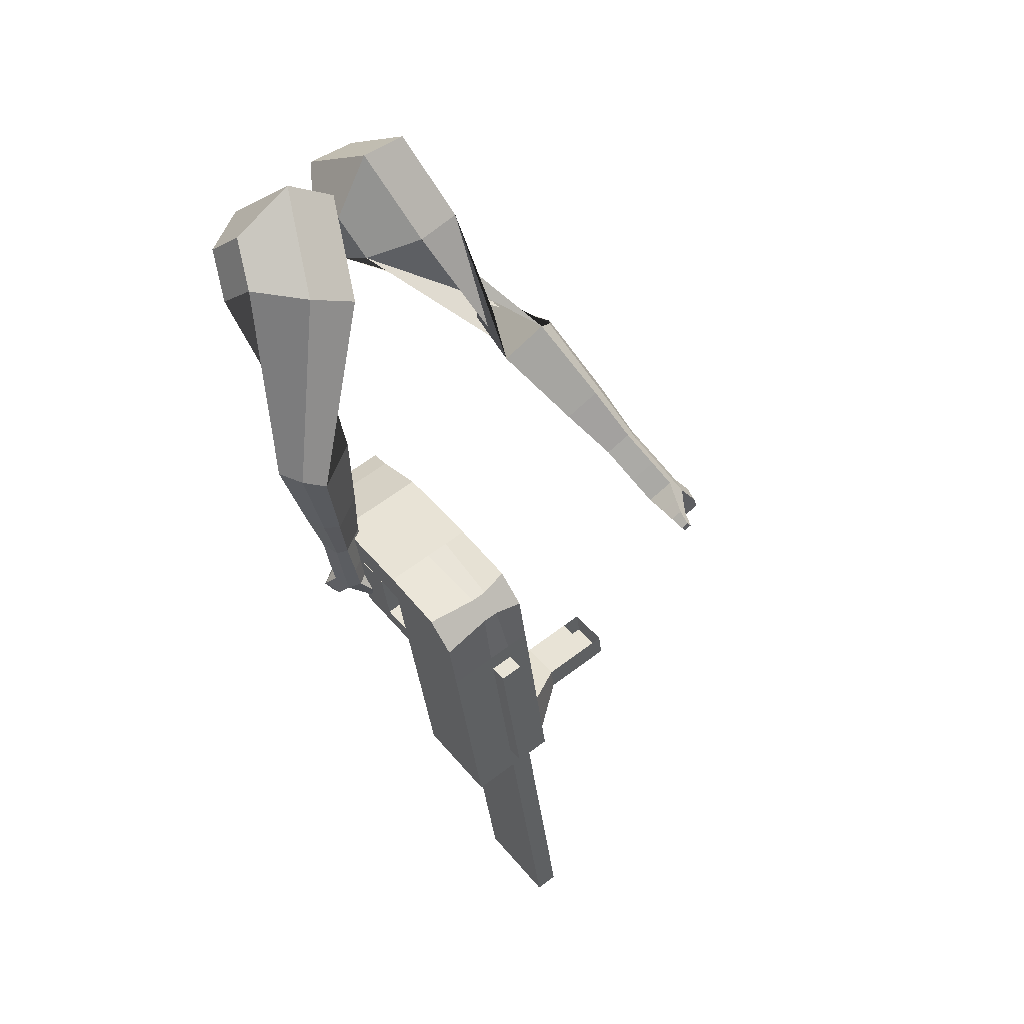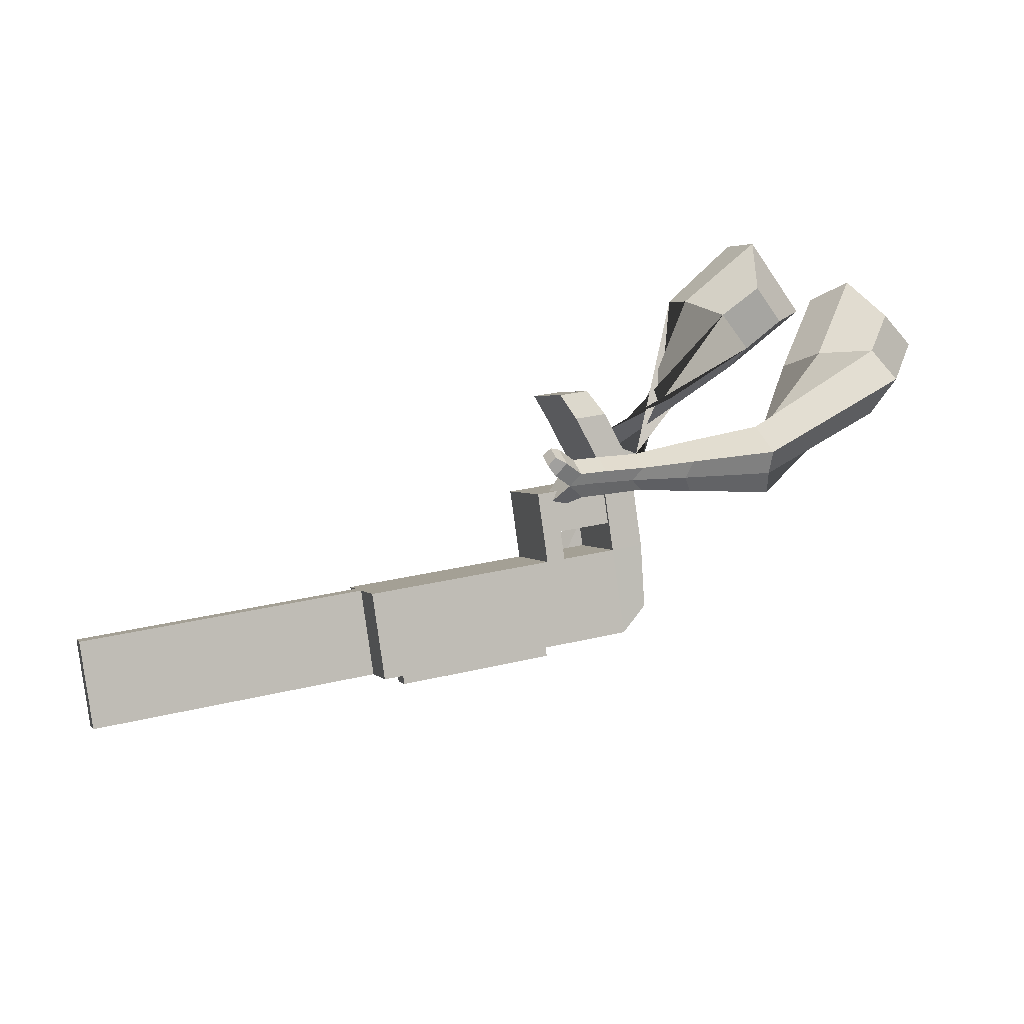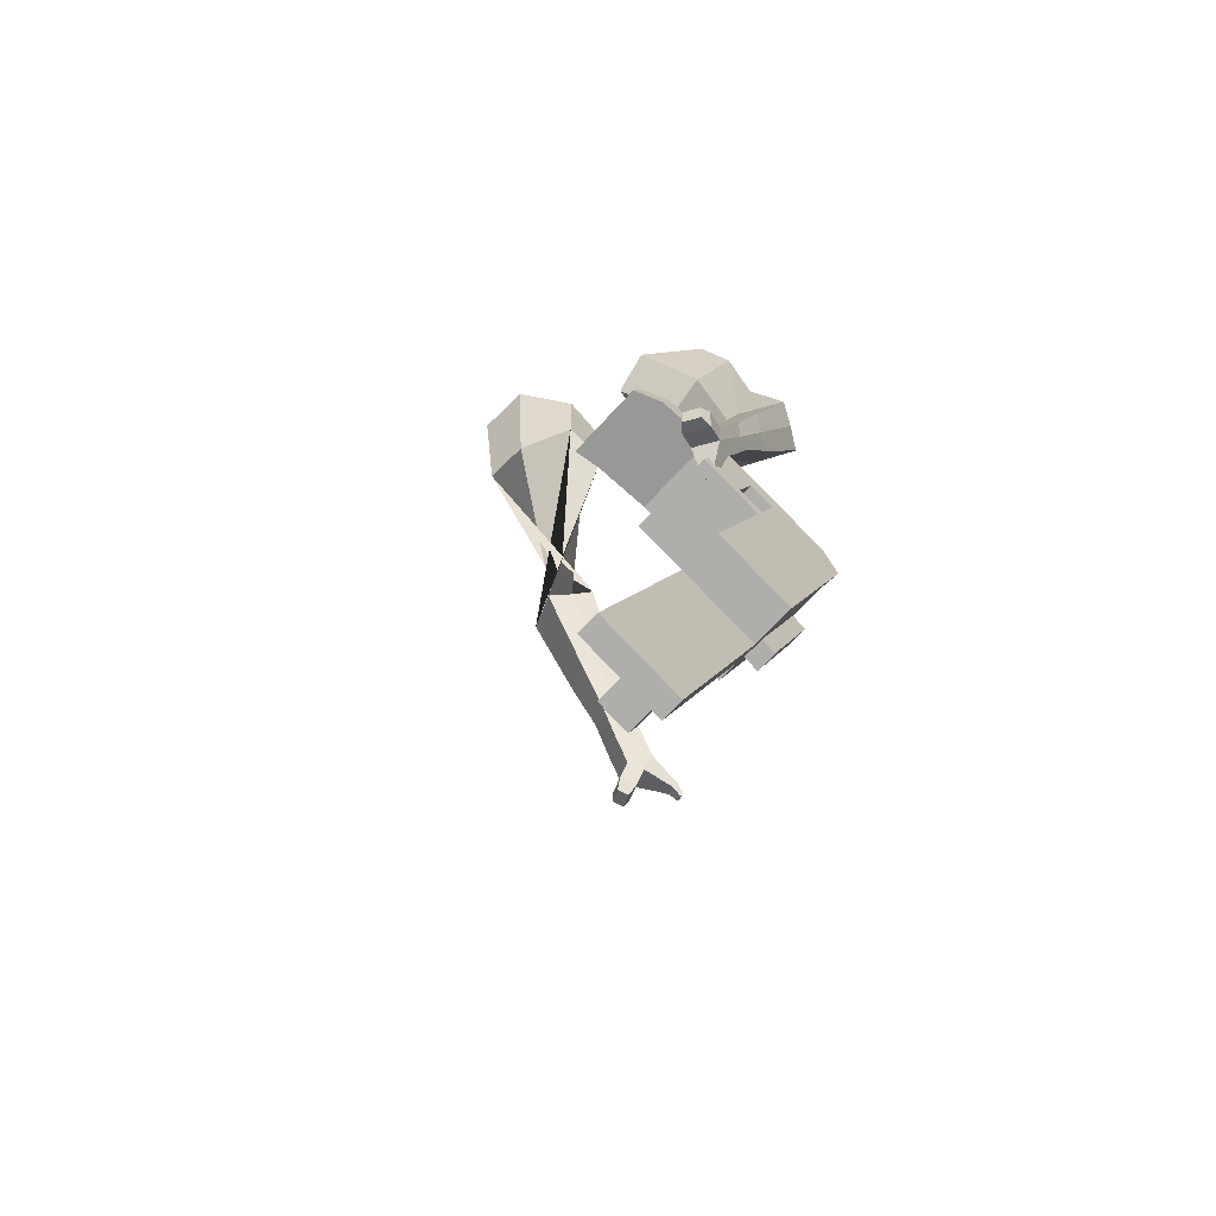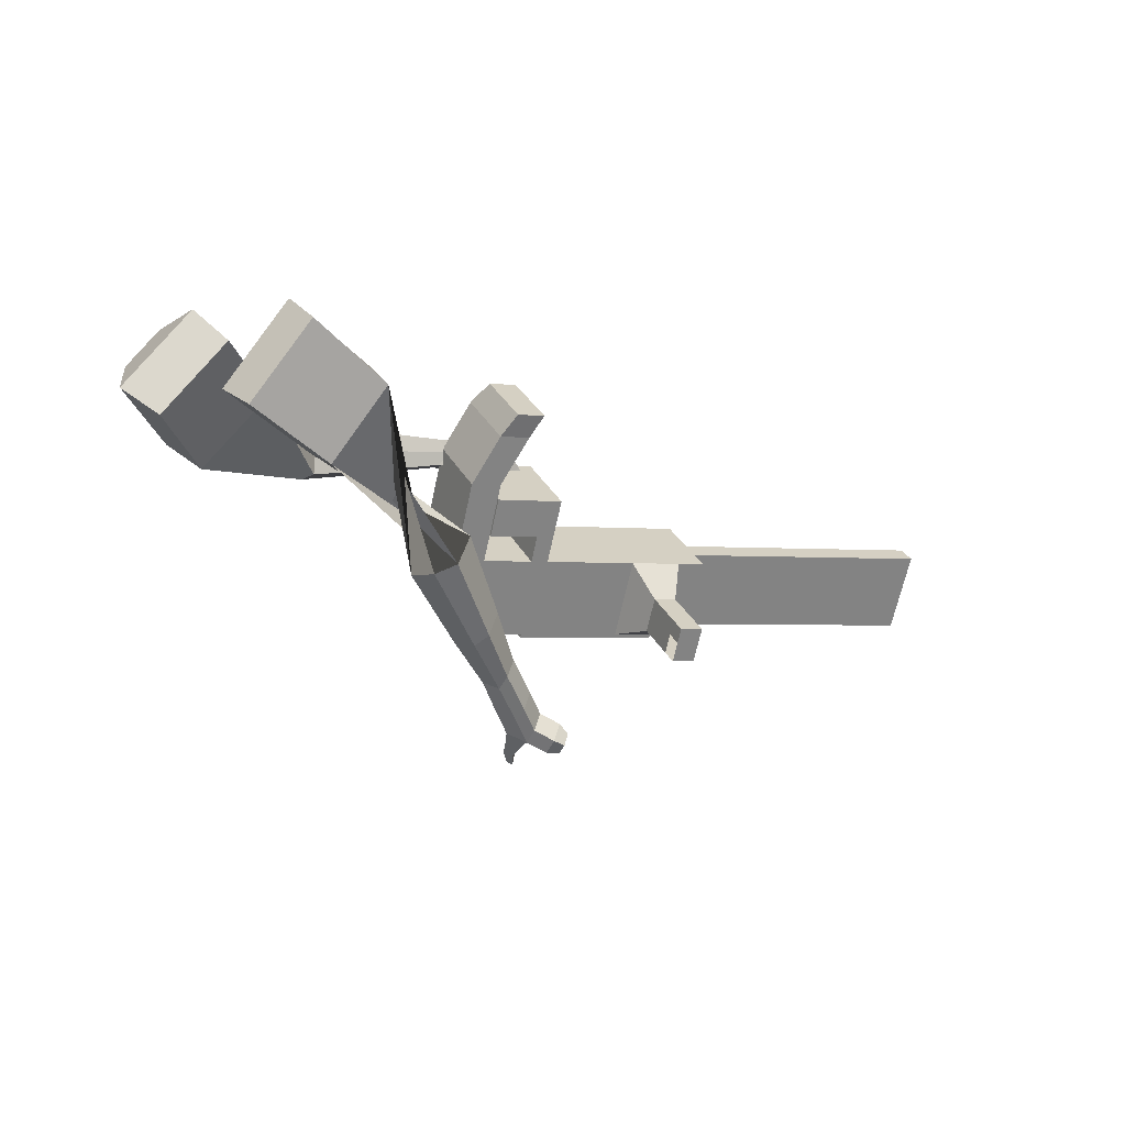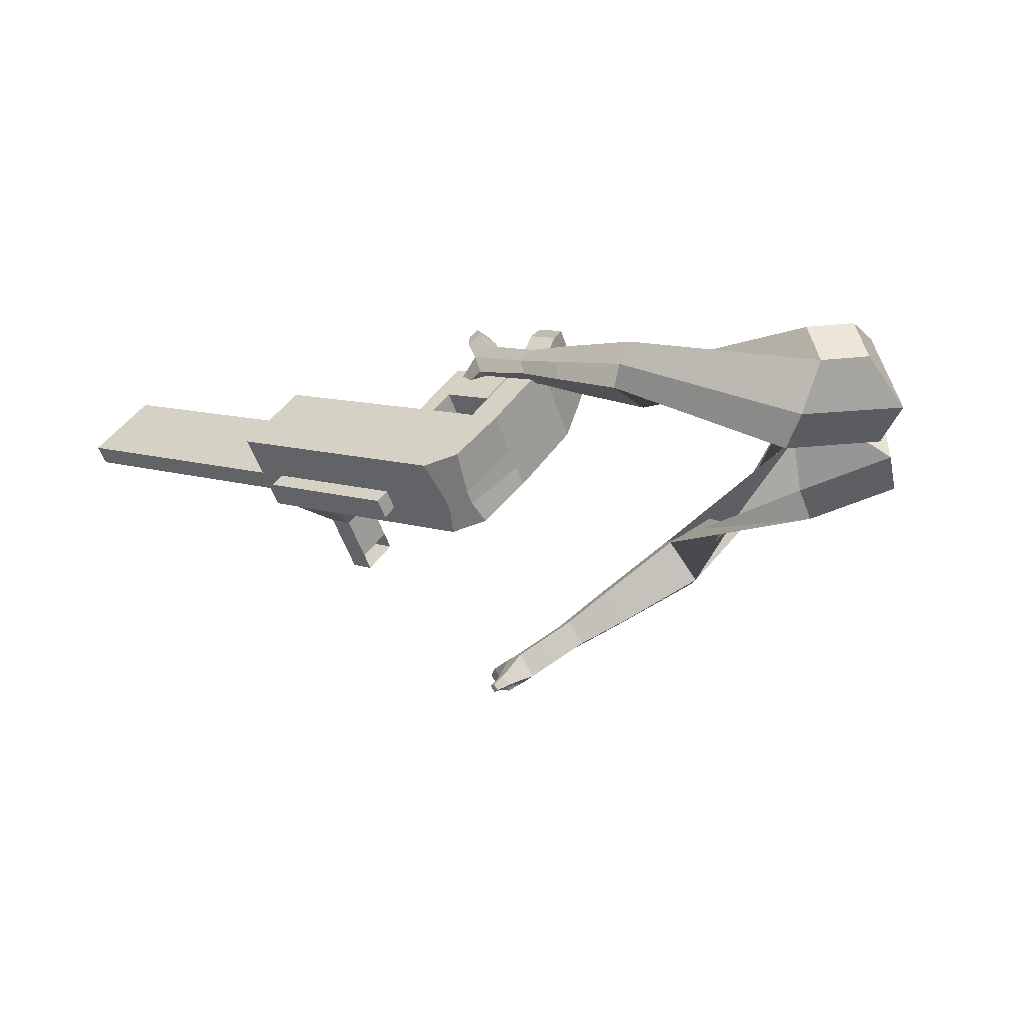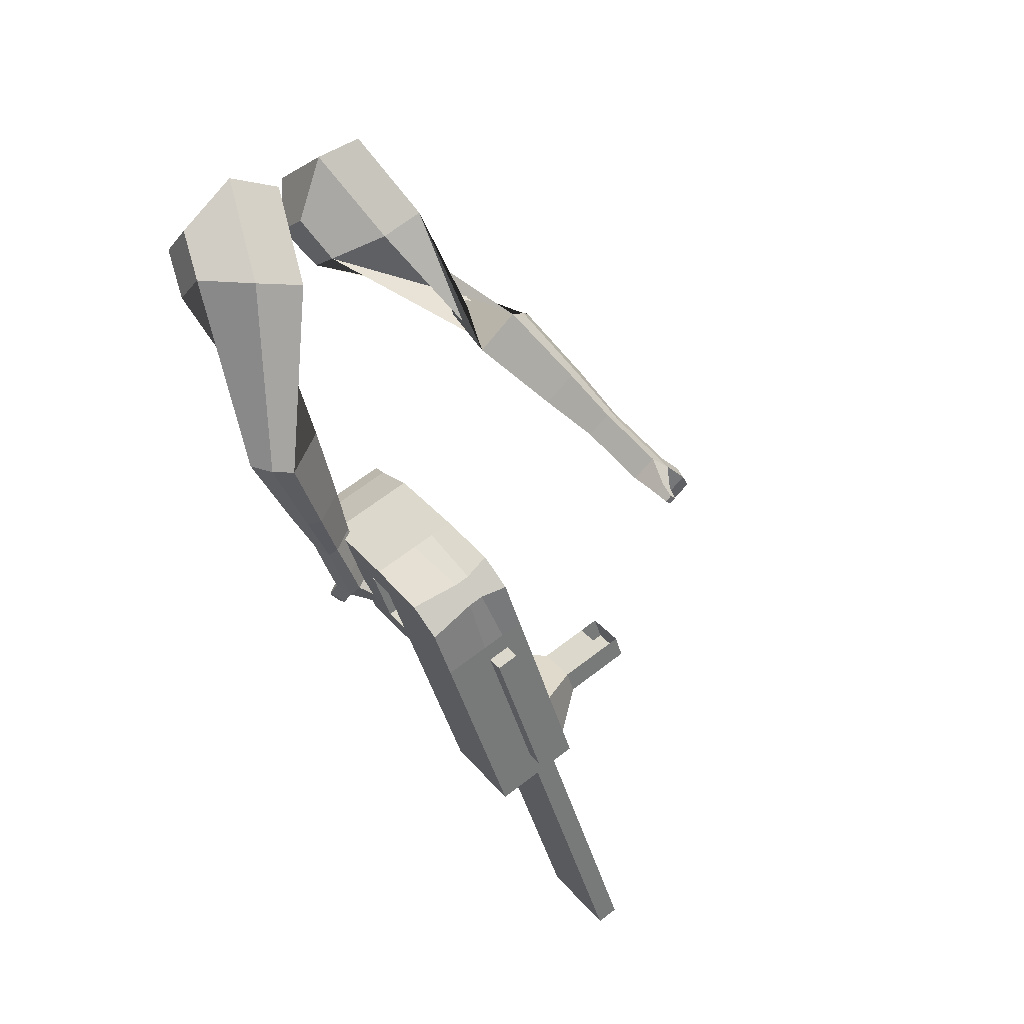
<metadata>
{"format":"obj","ext":"obj","renderer":"f3d","projection":"perspective","resolution":1024,"background":"white","views":[{"elev":-22.4,"azim":-74.0,"up":"+Z"},{"elev":53.8,"azim":176.5,"up":"+Y"},{"elev":16.8,"azim":119.4,"up":"+Y"},{"elev":-23.3,"azim":-9.0,"up":"+Y"},{"elev":-4.0,"azim":-125.9,"up":"+Y"},{"elev":-29.5,"azim":-64.8,"up":"+Z"}]}
</metadata>
<code>
o Cube.046_Cube.010
v 625.2 378.2 -599.8
v 604.5 233.3 -764.6
v 835.1 413.5 -657.2
v 814.4 268.6 -822
v 561.1 540.5 -734.5
v 540.4 395.5 -899.2
v 770.9 575.8 -791.9
v 750.2 430.9 -956.7
v 336.3 329.6 -520.8
v 315.6 184.7 -685.5
v 251.5 346.9 -820.2
v 272.1 491.9 -655.5
v 205.5 307.6 -485
v 184.9 162.7 -649.8
v 120.7 324.9 -784.4
v 141.4 469.9 -619.7
v 128.3 294.6 -463.9
v 126.2 191.2 -587.1
v 62.06 353.5 -721.8
v 64.15 456.9 -598.6
v 226.2 452.1 -320.8
v 162 614.4 -455.4
v 148.9 439.1 -299.6
v 84.77 601.4 -434.3
v 381.4 337.2 -533.1
v 360.7 192.3 -697.9
v 317.2 499.4 -667.8
v 296.5 354.5 -832.5
v 343.1 377.5 -466.4
v 279 539.7 -601.1
v 388.2 385 -478.7
v 324.1 547.3 -613.4
v 353 446.9 -387.5
v 288.9 609.1 -522.2
v 398.1 454.5 -399.8
v 334 616.7 -534.5
v 215.3 356 -431.4
v 151.2 518.2 -566.1
v 225.2 425.4 -352.5
v 161.1 587.6 -487.2
v 287.8 550.3 -231.9
v 223.6 712.5 -366.5
v 210.5 537.3 -210.7
v 146.4 699.5 -345.4
v 761 401.1 -637
v 740.3 256.1 -801.7
v 696.8 563.3 -771.6
v 676.2 418.4 -936.4
v 803 494.7 -724.6
v 782.3 349.7 -889.3
v 593.1 459.4 -667.2
v 572.5 314.4 -831.9
v 304.2 410.7 -588.1
v 283.5 265.8 -752.9
v 173.5 388.7 -552.3
v 145.8 241.8 -701.4
v 96.22 375.7 -531.2
v 106.3 261.1 -659.2
v 194.1 533.2 -388.1
v 116.8 520.2 -367
v 328.6 273.4 -765.2
v 349.3 418.3 -600.4
v 311 458.6 -533.7
v 356.1 466.2 -546.1
v 321 528 -454.8
v 366 535.6 -467.2
v 183.2 437.1 -498.8
v 193.2 506.5 -419.9
v 255.7 631.4 -299.2
v 178.4 618.4 -278.1
v 708.2 337.3 -869
v 728.9 482.2 -704.3
v 819 454.1 -690.9
v 588.5 273.9 -798.2
v 299.6 225.2 -719.2
v 156.7 214.5 -678.7
v 117.1 233.7 -636.5
v 365.3 377.8 -566.8
v 372.2 425.6 -512.4
v 382.1 495 -433.5
v 744.9 441.6 -670.6
v 798.3 309.2 -855.6
v 609.2 418.8 -633.5
v 320.3 370.2 -554.4
v 189.5 348.2 -518.7
v 112.3 335.2 -497.5
v 210.1 492.7 -354.4
v 132.9 479.7 -333.3
v 344.7 232.8 -731.5
v 327.1 418 -500.1
v 337 487.4 -421.2
v 199.3 396.5 -465.1
v 209.2 465.9 -386.2
v 271.7 590.8 -265.5
v 194.5 577.8 -244.4
v 724.3 296.7 -835.4
v 340.8 205.7 -762.4
v 324.7 246.2 -796
v 720.4 269.6 -866.2
v 704.4 310.1 -899.9
v 568.6 287.3 -862.8
v 584.6 246.7 -829.1
v 744.4 285.9 -615.8
v 684.4 275.8 -599.3
v 675.2 211.7 -672.2
v 735.2 221.8 -688.6
v 758.2 250.8 -586.7
v 698.2 240.7 -570.2
v 689.1 176.6 -643.1
v 749.1 186.7 -659.5
v 779.5 197.2 -542.1
v 719.4 187.1 -525.7
v 710.3 123 -598.6
v 770.3 133.1 -615
v 793.1 162.6 -513.5
v 733.1 152.5 -497
v 723.9 88.45 -569.9
v 784 98.55 -586.3
v 1488 425.2 -1044
v 1472 465.7 -1078
v 1492 610.7 -913.2
v 1508 570.1 -879.5
v 290.6 666.7 -246.7
v 261 741.4 -308.7
v 219.4 654.7 -227.2
v 189.9 729.5 -289.3
v 249 580 -165.1
v 320.1 591.9 -184.6
v 305.4 629.3 -215.6
v 234.2 617.3 -196.2
f 45 46 4 3
f 49 50 8 7
f 47 48 6 5
f 26 25 9 10
f 72 47 5 51
f 96 46 2 74
f 10 9 13 14
f 84 9 29 90
f 89 26 10 75
f 27 28 11 12
f 76 14 18 77
f 75 10 14 76
f 12 11 15 16
f 53 12 16 55
f 86 77 18 17
f 16 15 19 20
f 16 20 24 22
f 14 13 17 18
f 59 22 42 69
f 86 17 23 88
f 17 13 21 23
f 55 16 22 59
f 5 6 28 27
f 74 2 26 89
f 51 5 27 62
f 2 1 25 26
f 32 30 34 36
f 62 27 32 64
f 27 12 30 32
f 9 25 31 29
f 66 36 34 65
f 90 29 37 92
f 64 32 36 66
f 29 31 35 33
f 92 37 39 93
f 29 33 39 37
f 34 30 38 40
f 65 34 40 68
f 69 42 124 123
f 23 21 41 43
f 88 23 43 95
f 22 24 44 42
f 82 4 46 96
f 49 7 47 72
f 7 8 48 47
f 46 45 103 106
f 73 49 72 81
f 8 50 71 48
f 24 60 70 44
f 42 44 126 124
f 91 65 68 93
f 38 67 68 40
f 79 64 66 80
f 30 63 67 38
f 80 66 65 91
f 78 62 64 79
f 83 51 62 78
f 6 52 61 28
f 85 55 59 87
f 20 57 60 24
f 87 59 69 94
f 20 19 58 57
f 84 53 55 85
f 11 54 56 15
f 15 56 58 19
f 28 61 54 11
f 12 53 63 30
f 48 71 52 6
f 81 72 51 83
f 50 49 121 120
f 3 4 82 73
f 45 81 83 1
f 9 84 85 13
f 21 87 94 41
f 13 85 87 21
f 1 83 78 25
f 25 78 79 31
f 35 80 91 33
f 31 79 80 35
f 33 91 93 39
f 70 95 130 125
f 3 73 81 45
f 50 82 96 71
f 60 88 95 70
f 67 92 93 68
f 63 90 92 67
f 52 71 100 101
f 57 86 88 60
f 57 58 77 86
f 54 75 76 56
f 56 76 77 58
f 61 89 75 54
f 53 84 90 63
f 89 61 98 97
f 101 102 97 98
f 100 99 102 101
f 61 52 101 98
f 74 89 97 102
f 71 96 99 100
f 96 74 102 99
f 106 103 107 110
f 1 2 105 104
f 2 46 106 105
f 45 1 104 103
f 109 110 114 113
f 104 105 109 108
f 105 106 110 109
f 103 104 108 107
f 113 114 118 117
f 107 108 112 111
f 110 107 111 114
f 108 109 113 112
f 116 117 118 115
f 111 112 116 115
f 114 111 115 118
f 122 119 120 121
f 82 50 120 119
f 73 82 119 122
f 49 73 122 121
f 123 124 126 125
f 129 123 125 130
f 128 129 130 127
f 95 43 127 130
f 94 69 123 129
f 43 41 128 127
f 44 70 125 126
f 41 94 129 128
o Cube.048_Cube.024
v -485.6 562.3 141.9
v -633.3 377.5 92.44
v -380.9 536.5 -74.32
v -534.1 354.1 -138.4
v -656.1 664.6 -18.67
v -731.8 569.9 -44.05
v -602.4 651.4 -129.5
v -678.6 557.1 -156.6
v -281.4 506.6 -481.8
v -253.5 467.9 -364.6
v -264.8 586.8 -322.7
v -292.6 625.5 -439.9
v -70.09 550.6 -499.4
v -49.61 522.2 -413.2
v -57.87 609.6 -382.4
v -78.35 638.1 -468.6
v 62.43 579.5 -507.9
v 77.4 558.7 -444.9
v 71.37 622.5 -422.4
v 56.4 643.3 -485.4
v -464.6 620.7 -104.5
v -624.2 428.9 -168.9
v -575.5 648.3 125.3
v -732.3 452.2 72.74
v -252.9 527.1 -341
v -282.4 568.2 -465.5
v -34.79 567.9 -398.5
v -56.53 598.1 -490.1
v 101.2 594.2 -436.6
v 85.34 616.3 -503.4
v 154.1 590.7 -525.9
v 169.1 569.9 -462.9
v 201.9 612.4 -454.5
v 186.1 634.4 -521.4
v 155.7 660.5 -503.3
v 170.7 639.7 -440.3
v 219.9 600.1 -538.5
v 234.9 579.3 -475.5
v 267.7 621.7 -467
v 251.8 643.8 -533.9
v 221.5 669.8 -515.8
v 236.5 649 -452.8
v 265 579.1 -543
v 274.6 565.7 -502.5
v 295.7 593 -497
v 285.5 607.2 -540.1
v 289.5 684.6 -529.4
v 259.2 710.6 -511.3
v 274.2 689.8 -448.3
v 305.4 662.5 -462.5
v 295.1 564.2 -547.4
v 301.6 555.2 -520.1
v 315.9 573.6 -516.4
v 309 583.2 -545.4
v 329.3 561.3 -550.5
v 333.4 555.6 -533.4
v 342.3 567.2 -531.1
v 338 573.1 -549.3
v 307.4 707.3 -513.1
v 287.2 724.6 -501
v 297.1 710.8 -459.2
v 317.9 692.7 -468.6
v -298.2 467.1 453.2
v -427.5 284.7 361.6
v -116.3 379.1 325.6
v -233.8 209.2 238.4
v -346.8 543.7 214.3
v -413.1 450.2 167.3
v -243.8 500.1 157.3
v -313.8 411.5 104.1
v 7.729 146.1 -53.89
v -24.75 44.08 7.706
v 77.92 51.26 76.02
v 112.4 152 17.06
v 122.1 13.97 -181.8
v 96.12 -63.45 -137.1
v 173.1 -59.16 -84.95
v 199 18.27 -129.6
v 194.7 -70.36 -259.7
v 175.8 -126.9 -227.1
v 232 -123.8 -188.9
v 251 -67.22 -221.6
v -150.4 455 255.7
v -284.7 279 151.6
v -353 552.8 379.7
v -490.3 359.2 282.4
v 26.43 37.41 40.4
v 63.88 149.2 -24.06
v 143 -74.12 -122.4
v 170.5 8.081 -169.8
v 216.6 -142.1 -225.3
v 236.7 -82.06 -260
v 237.8 -122.5 -325.2
v 218.8 -179.1 -292.5
v 269.2 -199.5 -294.2
v 289.3 -139.4 -328.8
v 302.1 -123.8 -289.9
v 283.1 -180.3 -257.3
v 269.8 -160 -371.5
v 250.8 -216.5 -338.9
v 301.2 -236.9 -340.5
v 321.3 -176.8 -375.2
v 334.1 -161.2 -336.2
v 315.1 -217.8 -303.6
v 265.7 -194 -407.7
v 253.5 -230.5 -386.7
v 285.9 -243.6 -387.8
v 298.9 -204.9 -410.1
v 372.1 -198.4 -383.2
v 384.9 -182.8 -344.2
v 365.9 -239.4 -311.6
v 351.9 -258.5 -348.5
v 262.4 -216.2 -433.2
v 254.2 -240.7 -419
v 276 -249.6 -419.7
v 284.7 -223.5 -434.8
v 271.5 -239.5 -456.9
v 266.3 -254.9 -448
v 280 -260.4 -448.5
v 285.5 -244.1 -457.9
v 398.3 -217.2 -375.3
v 406.8 -206.8 -349.4
v 394.2 -244.5 -327.7
v 384.9 -257.2 -352.3
f 131 132 134 133
f 138 137 141 142
f 137 138 136 135
f 153 154 132 131
f 151 137 135 153
f 152 134 132 154
f 142 141 145 146
f 151 133 140 155
f 152 138 142 156
f 133 134 139 140
f 158 146 150 160
f 155 140 144 157
f 156 142 146 158
f 140 139 143 144
f 149 159 163 166
f 144 143 147 148
f 146 145 149 150
f 157 144 148 159
f 145 157 159 149
f 148 147 161 162
f 139 156 158 143
f 141 155 157 145
f 143 158 160 147
f 134 152 156 139
f 137 151 155 141
f 138 152 154 136
f 133 151 153 131
f 135 136 154 153
f 165 166 172 171
f 161 164 170 167
f 150 149 166 165
f 159 148 162 163
f 147 160 164 161
f 160 150 165 164
f 172 169 180 179
f 168 167 173 174
f 163 162 168 169
f 166 163 169 172
f 164 165 171 170
f 162 161 167 168
f 176 175 183 184
f 167 170 176 173
f 169 168 174 175
f 170 169 175 176
f 179 180 192 191
f 170 171 178 177
f 171 172 179 178
f 169 170 177 180
f 184 183 187 188
f 175 174 182 183
f 173 176 184 181
f 174 173 181 182
f 186 185 188 187
f 183 182 186 187
f 181 184 188 185
f 182 181 185 186
f 192 189 190 191
f 177 178 190 189
f 180 177 189 192
f 178 179 191 190
f 193 194 196 195
f 200 199 203 204
f 199 200 198 197
f 215 216 194 193
f 213 199 197 215
f 214 196 194 216
f 204 203 207 208
f 213 195 202 217
f 214 200 204 218
f 195 196 201 202
f 220 208 212 222
f 217 202 206 219
f 218 204 208 220
f 202 201 205 206
f 211 221 225 228
f 206 205 209 210
f 208 207 211 212
f 219 206 210 221
f 207 219 221 211
f 210 209 223 224
f 201 218 220 205
f 203 217 219 207
f 205 220 222 209
f 196 214 218 201
f 199 213 217 203
f 200 214 216 198
f 195 213 215 193
f 197 198 216 215
f 227 228 234 233
f 223 226 232 229
f 212 211 228 227
f 221 210 224 225
f 209 222 226 223
f 222 212 227 226
f 234 231 242 241
f 230 229 235 236
f 225 224 230 231
f 228 225 231 234
f 226 227 233 232
f 224 223 229 230
f 238 237 245 246
f 229 232 238 235
f 231 230 236 237
f 232 231 237 238
f 241 242 254 253
f 232 233 240 239
f 233 234 241 240
f 231 232 239 242
f 246 245 249 250
f 237 236 244 245
f 235 238 246 243
f 236 235 243 244
f 248 247 250 249
f 245 244 248 249
f 243 246 250 247
f 244 243 247 248
f 254 251 252 253
f 239 240 252 251
f 242 239 251 254
f 240 241 253 252

</code>
